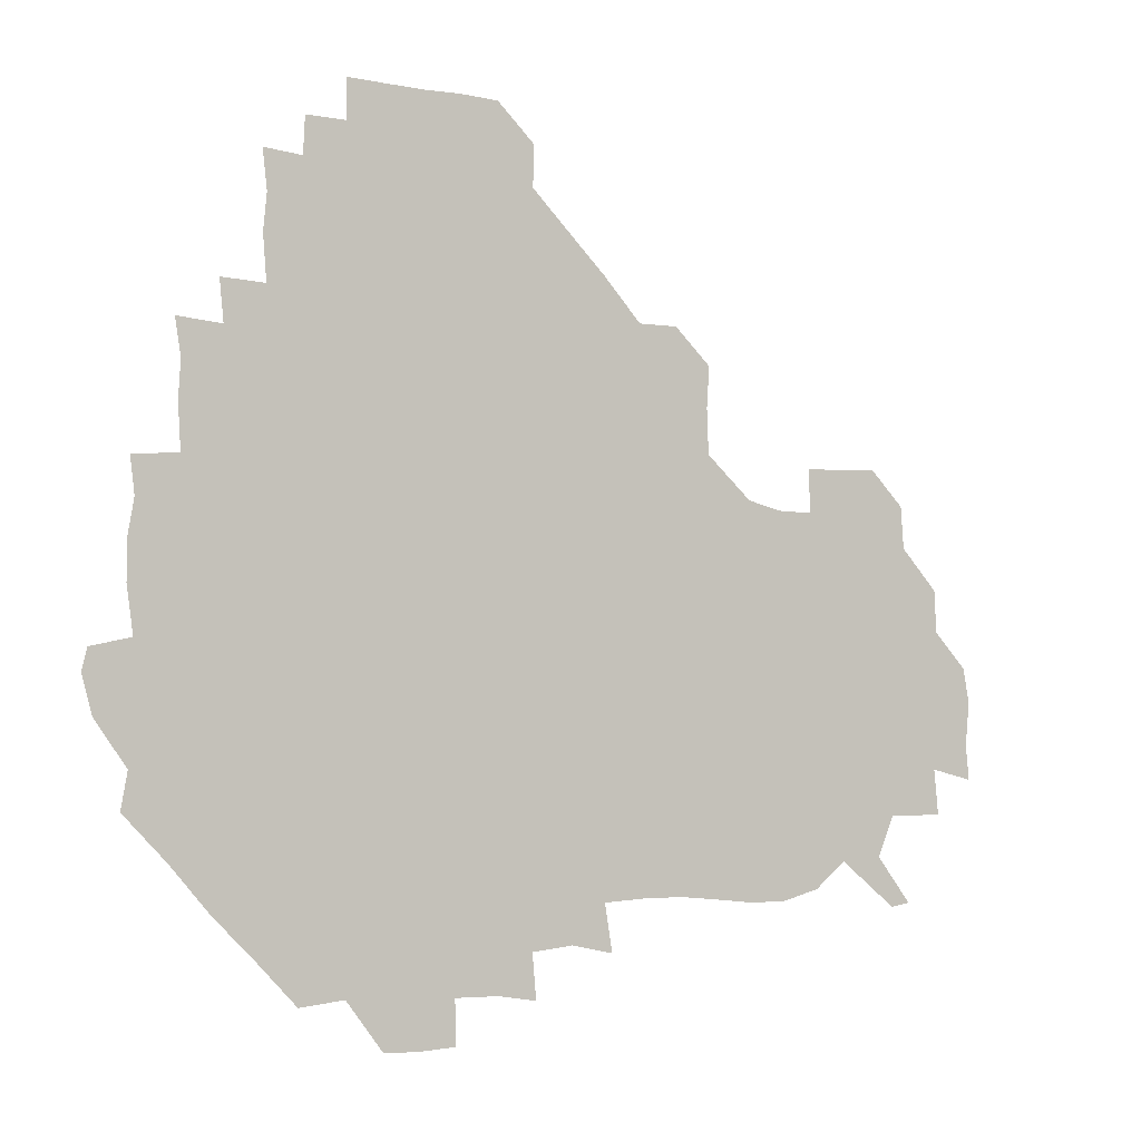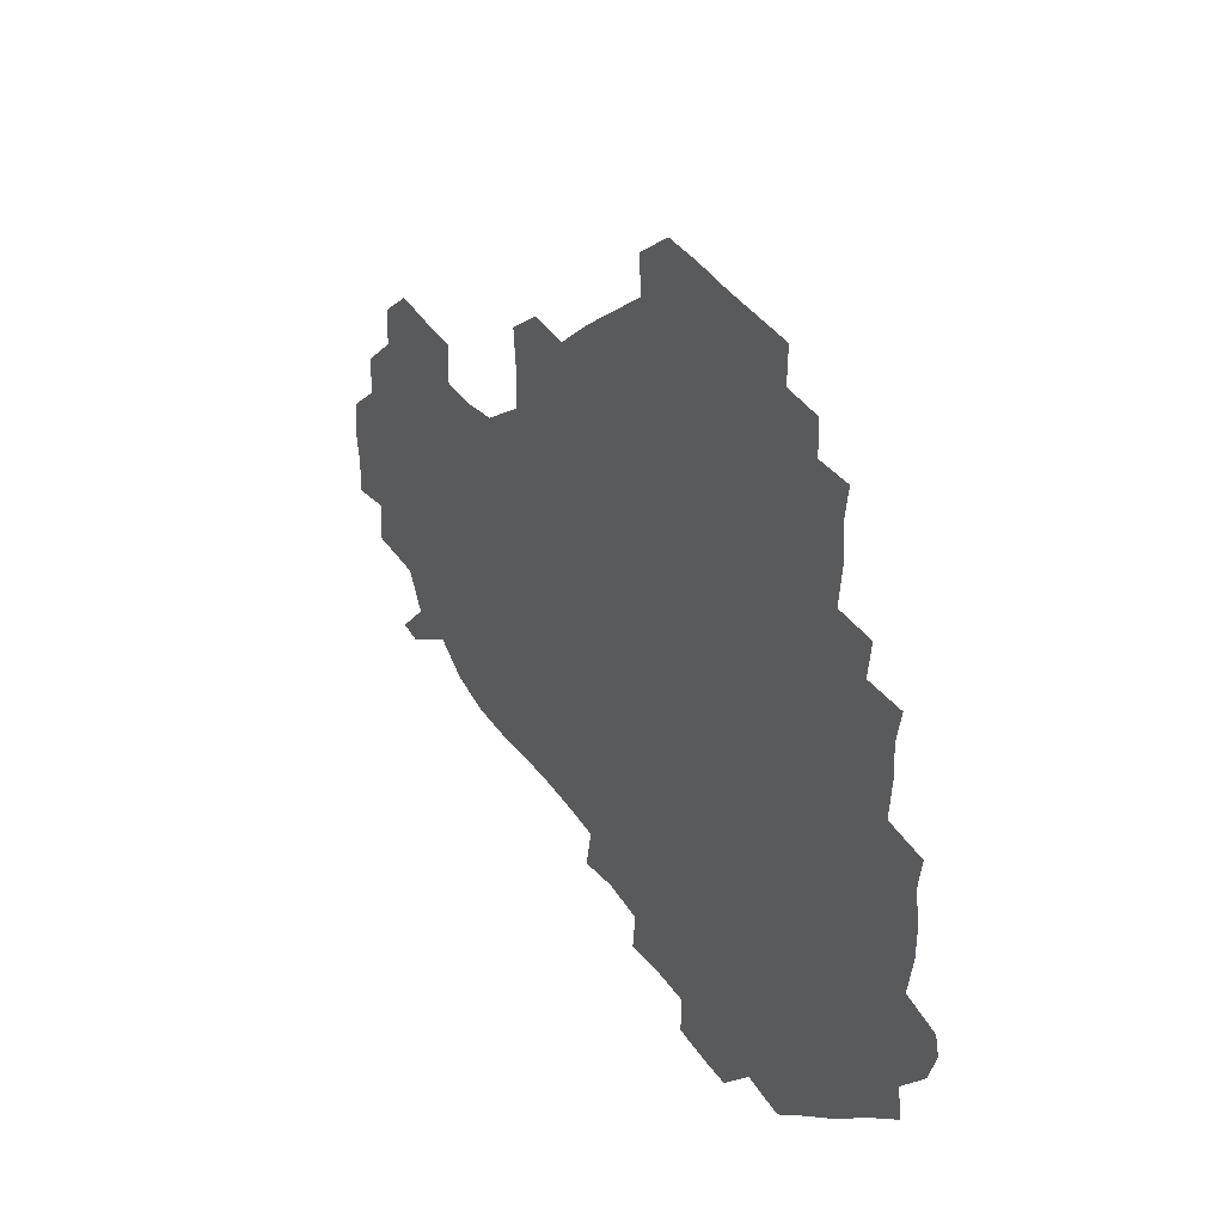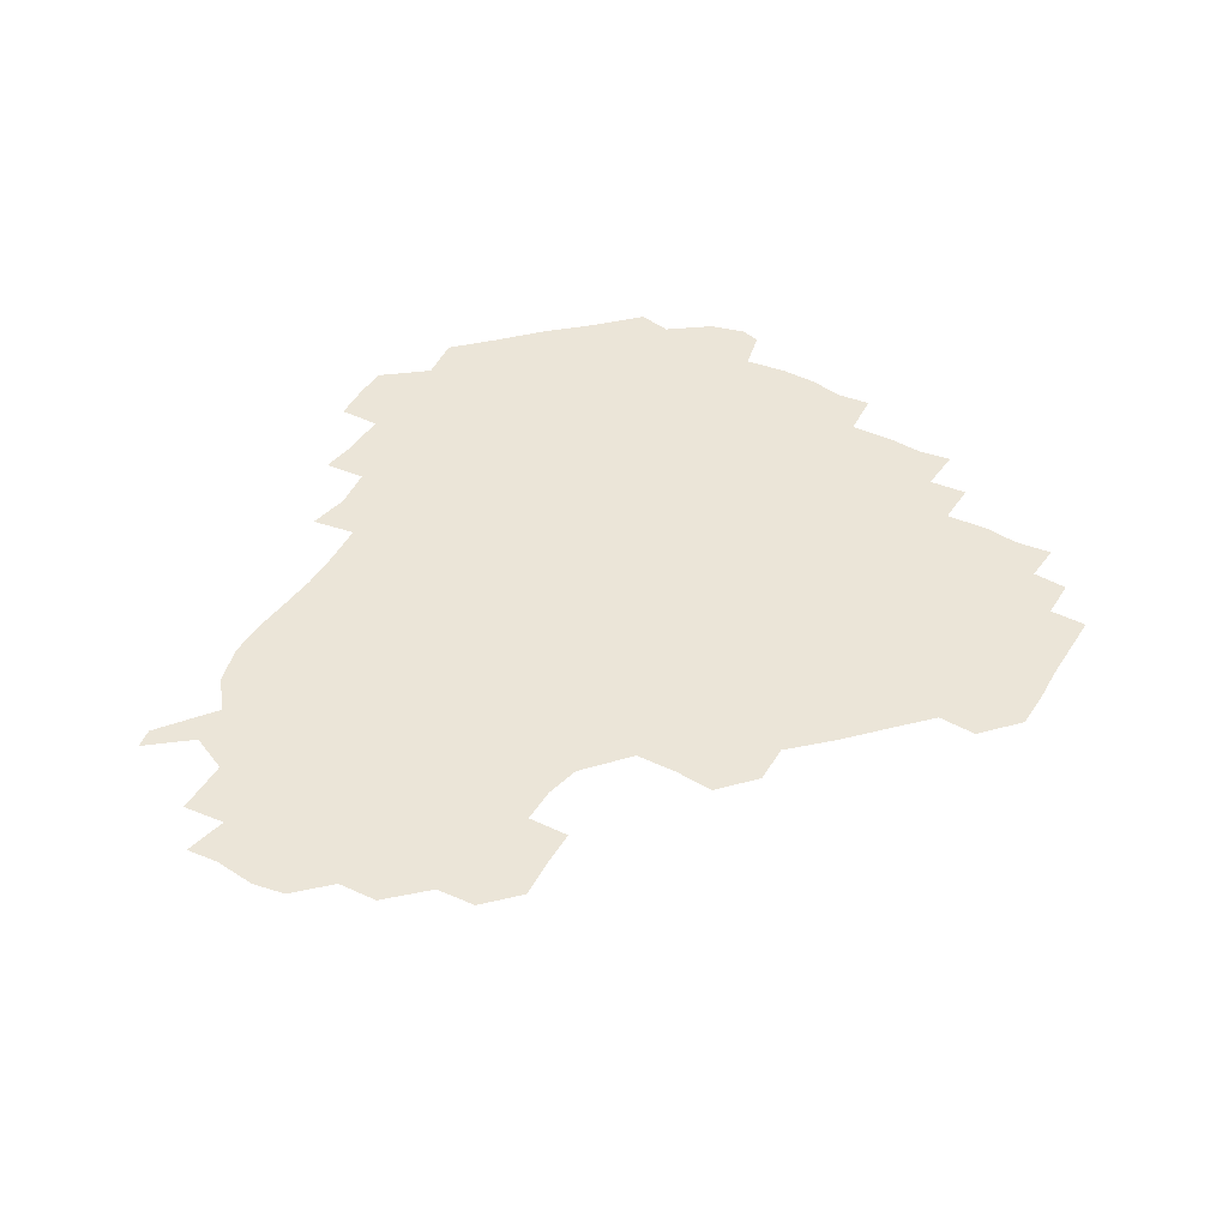
<metadata>
{"format":"obj","ext":"obj","renderer":"f3d","projection":"perspective","resolution":1024,"background":"white","views":[{"elev":-4.8,"azim":-32.4,"up":"+Y"},{"elev":41.3,"azim":-122.1,"up":"+Y"},{"elev":45.8,"azim":120.6,"up":"+Z"}]}
</metadata>
<code>
v 241.1 184.6 0
v 237.1 198.8 0
v 239.1 207 0
v 251.1 154.1 0
v 253.6 167.8 0
v 254.3 181.4 0
v 255.6 195.7 0
v 254.8 210.6 0
v 252.2 228.1 0
v 252.2 242.7 0
v 254.6 256.2 0
v 252.8 270.1 0
v 267.9 137.5 0
v 271.6 152.4 0
v 272.5 166.6 0
v 273.4 181.1 0
v 270.8 196.1 0
v 271 210.5 0
v 271.4 225.6 0
v 272.9 241 0
v 271.9 256 0
v 270.5 271.4 0
v 269.4 288.8 0
v 270.2 303 0
v 267.9 316.7 0
v 283.2 120.7 0
v 286.3 136.6 0
v 288.8 151.9 0
v 289 166.4 0
v 287.3 181.1 0
v 286.7 196 0
v 287.1 210.7 0
v 285.9 225.8 0
v 287.2 240.5 0
v 287.8 255.2 0
v 287.1 270.2 0
v 286.2 286 0
v 285.9 301 0
v 285.4 315.6 0
v 283.8 331.3 0
v 299.6 105 0
v 301.4 121.6 0
v 302.6 137.1 0
v 303.1 151.8 0
v 303.2 166.2 0
v 302.5 180.9 0
v 302.4 195.8 0
v 301.8 210.8 0
v 302 225.7 0
v 301.3 240.6 0
v 302.8 254.9 0
v 302.3 269.9 0
v 301.6 285.3 0
v 300.2 301.3 0
v 301.2 315.6 0
v 301 330.9 0
v 299.5 348.2 0
v 300.9 362.1 0
v 299.1 377.1 0
v 315.1 89.49 0
v 316.2 106.2 0
v 316.8 121.8 0
v 317 136.7 0
v 317.5 151.8 0
v 317.6 166.3 0
v 317.3 180.9 0
v 316.8 195.8 0
v 317.1 210.6 0
v 317.4 225.4 0
v 317.5 240.2 0
v 316.9 255.3 0
v 316.3 270.7 0
v 316.4 285.5 0
v 316.2 300.6 0
v 315 316.6 0
v 316.5 330.7 0
v 316.7 345.8 0
v 316.3 360.8 0
v 314.3 376.1 0
v 314.9 390.3 0
v 332.7 91.48 0
v 331.9 107.1 0
v 331.8 122 0
v 331.9 137 0
v 331.9 151.6 0
v 332 166.4 0
v 332 181 0
v 332.1 195.7 0
v 331.6 210.7 0
v 331.8 225.5 0
v 332.2 240.1 0
v 331.1 255.6 0
v 332.4 269.5 0
v 331.5 285.3 0
v 330.8 301.1 0
v 331.2 315.8 0
v 331.4 330.7 0
v 331.1 345.9 0
v 331.2 360.8 0
v 331 375.8 0
v 330.6 390.5 0
v 330.5 405.6 0
v 347.3 73.08 0
v 346.5 91.54 0
v 346.4 107.2 0
v 346.8 122.9 0
v 346.7 137.3 0
v 346.5 151.7 0
v 346.5 166.5 0
v 346.5 181.1 0
v 346.8 195.8 0
v 346.6 210.6 0
v 346.9 225.3 0
v 346.6 240.4 0
v 347.2 254.7 0
v 346.7 270 0
v 346.1 286.1 0
v 346.3 300.6 0
v 346.1 315.8 0
v 346.3 330.6 0
v 346.2 345.8 0
v 346 361 0
v 346.6 375.4 0
v 345.4 391.2 0
v 345.9 405.5 0
v 361.1 72.94 0
v 360.6 92.5 0
v 361 107.5 0
v 361.2 123.2 0
v 361.1 137.1 0
v 361.1 151.6 0
v 361.1 166.3 0
v 361.1 181.1 0
v 361.1 195.9 0
v 361.3 210.7 0
v 361.3 225.7 0
v 361.3 240.5 0
v 361.5 255.1 0
v 361.9 269.1 0
v 360.6 286.3 0
v 360.8 302 0
v 361.1 315.9 0
v 361 331.2 0
v 361.2 345.7 0
v 361 360.9 0
v 361.4 375.5 0
v 361.1 390.7 0
v 361.1 405.4 0
v 375.4 73.85 0
v 374.9 90.45 0
v 375.4 107.6 0
v 375.1 123.8 0
v 375.6 137.2 0
v 375.7 151.6 0
v 375.8 166.3 0
v 375.9 181.1 0
v 375.9 195.9 0
v 376.1 210.8 0
v 376 225.8 0
v 376 240.5 0
v 376.7 254.6 0
v 376.4 269.6 0
v 376.1 284.8 0
v 375.4 301.9 0
v 375.9 316.5 0
v 375.9 331.3 0
v 376.1 345.6 0
v 376.1 360.6 0
v 376.1 375.6 0
v 376.1 390.9 0
v 376.1 406.1 0
v 392.1 90.42 0
v 390.2 107.8 0
v 390.6 122 0
v 390.2 137.3 0
v 390.1 152 0
v 390.6 166.3 0
v 390.6 181.3 0
v 390.6 195.9 0
v 391 211 0
v 390.8 226 0
v 391 240.4 0
v 391.1 255 0
v 391.1 270.2 0
v 390.9 285.6 0
v 390.7 301 0
v 390.5 317.3 0
v 390.8 331.5 0
v 391 346.1 0
v 391 360.8 0
v 391.1 376.1 0
v 391.1 390.8 0
v 391.2 405.7 0
v 407.6 88.19 0
v 406 105.1 0
v 405.3 121.9 0
v 405 137 0
v 405.2 151.6 0
v 404.9 167 0
v 404.8 181.7 0
v 405.2 196.2 0
v 404.9 211 0
v 405.6 225.8 0
v 405.6 240.6 0
v 405.6 254.9 0
v 405.8 269.7 0
v 405.9 284.7 0
v 405.8 300.2 0
v 406 315.4 0
v 406 330.6 0
v 405.9 345.9 0
v 406.2 361.8 0
v 405.9 376.1 0
v 406.4 391.9 0
v 422.6 107 0
v 421 121.9 0
v 420.5 136.4 0
v 419.5 152.3 0
v 419.9 166.6 0
v 420.3 181.3 0
v 420.4 196.1 0
v 420.1 211.1 0
v 420.1 225.9 0
v 420.6 240.7 0
v 420.1 255.1 0
v 420.3 269.6 0
v 420.7 285 0
v 420.6 299.4 0
v 420.8 316.2 0
v 421 331.1 0
v 421.1 346.4 0
v 421.1 361.7 0
v 439.3 103.7 0
v 436.3 121.6 0
v 434.5 137.4 0
v 434.4 152 0
v 434.3 166.7 0
v 434.6 181.4 0
v 435.1 196.1 0
v 435.3 210.9 0
v 434.6 226 0
v 434.9 240.7 0
v 434.9 255.3 0
v 435 269.9 0
v 435.4 285.1 0
v 435.6 300.1 0
v 435.6 314.9 0
v 436 330.9 0
v 436.4 347.4 0
v 453.6 122.8 0
v 451.2 136.8 0
v 450.7 151.4 0
v 449.4 166.8 0
v 449.9 181.1 0
v 451.2 195.7 0
v 449.1 211.7 0
v 449.2 226.1 0
v 449.4 240.7 0
v 449.6 255.4 0
v 449.8 270.2 0
v 449.9 284.8 0
v 450.1 299.8 0
v 450.9 315.7 0
v 451.8 331.4 0
v 469.7 123 0
v 467.1 136.7 0
v 465.5 151.6 0
v 466.4 165.9 0
v 465.4 181.2 0
v 466.4 195.6 0
v 465.1 211.2 0
v 464.5 226.1 0
v 464.7 240.9 0
v 464.5 255.7 0
v 463.8 270 0
v 464.7 284.7 0
v 465.5 300.4 0
v 465.5 315.5 0
v 467.8 331.8 0
v 485.6 121.7 0
v 480.8 137.6 0
v 481.9 151.1 0
v 480.7 166.2 0
v 481.7 180.7 0
v 481 195.8 0
v 480.6 210.9 0
v 478.9 226.3 0
v 479.1 240.8 0
v 480.1 255.6 0
v 480.5 270.6 0
v 482.3 285.2 0
v 481.6 302.5 0
v 482.7 318.3 0
v 500.8 120.3 0
v 495.9 137.2 0
v 496.8 150.8 0
v 495.6 166.3 0
v 496.4 180.6 0
v 495.1 196.4 0
v 494.8 211.2 0
v 494.1 226 0
v 495.2 240.7 0
v 496.2 255.2 0
v 500.8 269.3 0
v 515.6 120.5 0
v 511.1 137.2 0
v 510.2 152 0
v 510.3 166.6 0
v 509.6 181.8 0
v 509.3 196.8 0
v 508.7 211.5 0
v 507.2 226.1 0
v 508.5 239.7 0
v 509.8 253.6 0
v 514.6 266.2 0
v 531 124.7 0
v 527.8 137.5 0
v 525.1 152.4 0
v 524.8 166.7 0
v 524.4 181.4 0
v 524.8 196.3 0
v 523.4 211.7 0
v 523.1 225.8 0
v 521.8 239.7 0
v 522.4 251.9 0
v 529.3 266.2 0
v 528.6 283.1 0
v 543.9 134.8 0
v 543.6 140.5 0
v 540.7 152.8 0
v 539.6 166.9 0
v 537.5 182 0
v 537.9 196.2 0
v 539.4 210.5 0
v 537.8 225.1 0
v 538.7 239.5 0
v 539.7 253.5 0
v 540.8 268.1 0
v 543 283.2 0
v 566.9 117.4 0
v 550.7 139.4 0
v 555.4 151.2 0
v 554.9 166.7 0
v 554.9 180.8 0
v 556.5 195.5 0
v 556.3 210.6 0
v 555.6 225.9 0
v 557.6 240.8 0
v 554.5 255.2 0
v 556 269 0
v 559.6 284.3 0
v 575.1 118.7 0
v 560.8 136.4 0
v 567.8 152 0
v 570.7 166.9 0
v 569.8 180.9 0
v 569.9 195.3 0
v 570.2 210.6 0
v 571.4 225.6 0
v 572.7 239.7 0
v 574.5 254.9 0
v 573.3 271 0
v 590.3 152.2 0
v 588.6 169.7 0
v 585.7 182.2 0
v 582.7 196 0
v 586.8 208.5 0
v 590.5 222.8 0
v 589.6 239.1 0
v 606.1 165.8 0
v 604.7 179 0
v 606.5 195.7 0
v 604 209.1 0
f 5 6 1
f 1 6 2
f 6 7 2
f 2 7 3
f 7 8 3
f 13 14 4
f 4 14 5
f 14 15 5
f 5 15 6
f 15 16 6
f 6 16 7
f 16 17 7
f 7 17 8
f 17 18 8
f 8 18 9
f 18 19 9
f 9 19 10
f 19 20 10
f 10 20 11
f 20 21 11
f 11 21 12
f 21 22 12
f 26 27 13
f 13 27 14
f 27 28 14
f 14 28 15
f 28 29 15
f 15 29 16
f 29 30 16
f 16 30 17
f 30 31 17
f 17 31 18
f 31 32 18
f 18 32 19
f 32 33 19
f 19 33 20
f 33 34 20
f 20 34 21
f 34 35 21
f 21 35 22
f 35 36 22
f 22 36 23
f 36 37 23
f 23 37 24
f 37 38 24
f 24 38 25
f 38 39 25
f 41 42 26
f 26 42 27
f 42 43 27
f 27 43 28
f 43 44 28
f 28 44 29
f 44 45 29
f 29 45 30
f 45 46 30
f 30 46 31
f 46 47 31
f 31 47 32
f 47 48 32
f 32 48 33
f 48 49 33
f 33 49 34
f 49 50 34
f 34 50 35
f 50 51 35
f 35 51 36
f 51 52 36
f 36 52 37
f 52 53 37
f 37 53 38
f 53 54 38
f 38 54 39
f 54 55 39
f 39 55 40
f 55 56 40
f 60 61 41
f 41 61 42
f 61 62 42
f 42 62 43
f 62 63 43
f 43 63 44
f 63 64 44
f 44 64 45
f 64 65 45
f 45 65 46
f 65 66 46
f 46 66 47
f 66 67 47
f 47 67 48
f 67 68 48
f 48 68 49
f 68 69 49
f 49 69 50
f 69 70 50
f 50 70 51
f 70 71 51
f 51 71 52
f 71 72 52
f 52 72 53
f 72 73 53
f 53 73 54
f 73 74 54
f 54 74 55
f 74 75 55
f 55 75 56
f 75 76 56
f 56 76 57
f 76 77 57
f 57 77 58
f 77 78 58
f 58 78 59
f 78 79 59
f 60 81 61
f 81 82 61
f 61 82 62
f 82 83 62
f 62 83 63
f 83 84 63
f 63 84 64
f 84 85 64
f 64 85 65
f 85 86 65
f 65 86 66
f 86 87 66
f 66 87 67
f 87 88 67
f 67 88 68
f 88 89 68
f 68 89 69
f 89 90 69
f 69 90 70
f 90 91 70
f 70 91 71
f 91 92 71
f 71 92 72
f 92 93 72
f 72 93 73
f 93 94 73
f 73 94 74
f 94 95 74
f 74 95 75
f 95 96 75
f 75 96 76
f 96 97 76
f 76 97 77
f 97 98 77
f 77 98 78
f 98 99 78
f 78 99 79
f 99 100 79
f 79 100 80
f 100 101 80
f 103 104 81
f 81 104 82
f 104 105 82
f 82 105 83
f 105 106 83
f 83 106 84
f 106 107 84
f 84 107 85
f 107 108 85
f 85 108 86
f 108 109 86
f 86 109 87
f 109 110 87
f 87 110 88
f 110 111 88
f 88 111 89
f 111 112 89
f 89 112 90
f 112 113 90
f 90 113 91
f 113 114 91
f 91 114 92
f 114 115 92
f 92 115 93
f 115 116 93
f 93 116 94
f 116 117 94
f 94 117 95
f 117 118 95
f 95 118 96
f 118 119 96
f 96 119 97
f 119 120 97
f 97 120 98
f 120 121 98
f 98 121 99
f 121 122 99
f 99 122 100
f 122 123 100
f 100 123 101
f 123 124 101
f 101 124 102
f 124 125 102
f 103 126 104
f 126 127 104
f 104 127 105
f 127 128 105
f 105 128 106
f 128 129 106
f 106 129 107
f 129 130 107
f 107 130 108
f 130 131 108
f 108 131 109
f 131 132 109
f 109 132 110
f 132 133 110
f 110 133 111
f 133 134 111
f 111 134 112
f 134 135 112
f 112 135 113
f 135 136 113
f 113 136 114
f 136 137 114
f 114 137 115
f 137 138 115
f 115 138 116
f 138 139 116
f 116 139 117
f 139 140 117
f 117 140 118
f 140 141 118
f 118 141 119
f 141 142 119
f 119 142 120
f 142 143 120
f 120 143 121
f 143 144 121
f 121 144 122
f 144 145 122
f 122 145 123
f 145 146 123
f 123 146 124
f 146 147 124
f 124 147 125
f 147 148 125
f 126 149 127
f 149 150 127
f 127 150 128
f 150 151 128
f 128 151 129
f 151 152 129
f 129 152 130
f 152 153 130
f 130 153 131
f 153 154 131
f 131 154 132
f 154 155 132
f 132 155 133
f 155 156 133
f 133 156 134
f 156 157 134
f 134 157 135
f 157 158 135
f 135 158 136
f 158 159 136
f 136 159 137
f 159 160 137
f 137 160 138
f 160 161 138
f 138 161 139
f 161 162 139
f 139 162 140
f 162 163 140
f 140 163 141
f 163 164 141
f 141 164 142
f 164 165 142
f 142 165 143
f 165 166 143
f 143 166 144
f 166 167 144
f 144 167 145
f 167 168 145
f 145 168 146
f 168 169 146
f 146 169 147
f 169 170 147
f 147 170 148
f 170 171 148
f 150 172 151
f 172 173 151
f 151 173 152
f 173 174 152
f 152 174 153
f 174 175 153
f 153 175 154
f 175 176 154
f 154 176 155
f 176 177 155
f 155 177 156
f 177 178 156
f 156 178 157
f 178 179 157
f 157 179 158
f 179 180 158
f 158 180 159
f 180 181 159
f 159 181 160
f 181 182 160
f 160 182 161
f 182 183 161
f 161 183 162
f 183 184 162
f 162 184 163
f 184 185 163
f 163 185 164
f 185 186 164
f 164 186 165
f 186 187 165
f 165 187 166
f 187 188 166
f 166 188 167
f 188 189 167
f 167 189 168
f 189 190 168
f 168 190 169
f 190 191 169
f 169 191 170
f 191 192 170
f 170 192 171
f 192 193 171
f 172 194 173
f 194 195 173
f 173 195 174
f 195 196 174
f 174 196 175
f 196 197 175
f 175 197 176
f 197 198 176
f 176 198 177
f 198 199 177
f 177 199 178
f 199 200 178
f 178 200 179
f 200 201 179
f 179 201 180
f 201 202 180
f 180 202 181
f 202 203 181
f 181 203 182
f 203 204 182
f 182 204 183
f 204 205 183
f 183 205 184
f 205 206 184
f 184 206 185
f 206 207 185
f 185 207 186
f 207 208 186
f 186 208 187
f 208 209 187
f 187 209 188
f 209 210 188
f 188 210 189
f 210 211 189
f 189 211 190
f 211 212 190
f 190 212 191
f 212 213 191
f 191 213 192
f 213 214 192
f 192 214 193
f 195 215 196
f 215 216 196
f 196 216 197
f 216 217 197
f 197 217 198
f 217 218 198
f 198 218 199
f 218 219 199
f 199 219 200
f 219 220 200
f 200 220 201
f 220 221 201
f 201 221 202
f 221 222 202
f 202 222 203
f 222 223 203
f 203 223 204
f 223 224 204
f 204 224 205
f 224 225 205
f 205 225 206
f 225 226 206
f 206 226 207
f 226 227 207
f 207 227 208
f 227 228 208
f 208 228 209
f 228 229 209
f 209 229 210
f 229 230 210
f 210 230 211
f 230 231 211
f 211 231 212
f 231 232 212
f 212 232 213
f 215 233 216
f 233 234 216
f 216 234 217
f 234 235 217
f 217 235 218
f 235 236 218
f 218 236 219
f 236 237 219
f 219 237 220
f 237 238 220
f 220 238 221
f 238 239 221
f 221 239 222
f 239 240 222
f 222 240 223
f 240 241 223
f 223 241 224
f 241 242 224
f 224 242 225
f 242 243 225
f 225 243 226
f 243 244 226
f 226 244 227
f 244 245 227
f 227 245 228
f 245 246 228
f 228 246 229
f 246 247 229
f 229 247 230
f 247 248 230
f 230 248 231
f 248 249 231
f 231 249 232
f 234 250 235
f 250 251 235
f 235 251 236
f 251 252 236
f 236 252 237
f 252 253 237
f 237 253 238
f 253 254 238
f 238 254 239
f 254 255 239
f 239 255 240
f 255 256 240
f 240 256 241
f 256 257 241
f 241 257 242
f 257 258 242
f 242 258 243
f 258 259 243
f 243 259 244
f 259 260 244
f 244 260 245
f 260 261 245
f 245 261 246
f 261 262 246
f 246 262 247
f 262 263 247
f 247 263 248
f 263 264 248
f 248 264 249
f 250 265 251
f 265 266 251
f 251 266 252
f 266 267 252
f 252 267 253
f 267 268 253
f 253 268 254
f 268 269 254
f 254 269 255
f 269 270 255
f 255 270 256
f 270 271 256
f 256 271 257
f 271 272 257
f 257 272 258
f 272 273 258
f 258 273 259
f 273 274 259
f 259 274 260
f 274 275 260
f 260 275 261
f 275 276 261
f 261 276 262
f 276 277 262
f 262 277 263
f 277 278 263
f 263 278 264
f 278 279 264
f 265 280 266
f 280 281 266
f 266 281 267
f 281 282 267
f 267 282 268
f 282 283 268
f 268 283 269
f 283 284 269
f 269 284 270
f 284 285 270
f 270 285 271
f 285 286 271
f 271 286 272
f 286 287 272
f 272 287 273
f 287 288 273
f 273 288 274
f 288 289 274
f 274 289 275
f 289 290 275
f 275 290 276
f 290 291 276
f 276 291 277
f 291 292 277
f 277 292 278
f 292 293 278
f 278 293 279
f 280 294 281
f 294 295 281
f 281 295 282
f 295 296 282
f 282 296 283
f 296 297 283
f 283 297 284
f 297 298 284
f 284 298 285
f 298 299 285
f 285 299 286
f 299 300 286
f 286 300 287
f 300 301 287
f 287 301 288
f 301 302 288
f 288 302 289
f 302 303 289
f 289 303 290
f 303 304 290
f 290 304 291
f 294 305 295
f 305 306 295
f 295 306 296
f 306 307 296
f 296 307 297
f 307 308 297
f 297 308 298
f 308 309 298
f 298 309 299
f 309 310 299
f 299 310 300
f 310 311 300
f 300 311 301
f 311 312 301
f 301 312 302
f 312 313 302
f 302 313 303
f 313 314 303
f 303 314 304
f 314 315 304
f 305 316 306
f 316 317 306
f 306 317 307
f 317 318 307
f 307 318 308
f 318 319 308
f 308 319 309
f 319 320 309
f 309 320 310
f 320 321 310
f 310 321 311
f 321 322 311
f 311 322 312
f 322 323 312
f 312 323 313
f 323 324 313
f 313 324 314
f 324 325 314
f 314 325 315
f 325 326 315
f 316 328 317
f 328 329 317
f 317 329 318
f 329 330 318
f 318 330 319
f 330 331 319
f 319 331 320
f 331 332 320
f 320 332 321
f 332 333 321
f 321 333 322
f 333 334 322
f 322 334 323
f 334 335 323
f 323 335 324
f 335 336 324
f 324 336 325
f 336 337 325
f 325 337 326
f 337 338 326
f 326 338 327
f 338 339 327
f 328 340 329
f 340 341 329
f 329 341 330
f 341 342 330
f 330 342 331
f 342 343 331
f 331 343 332
f 343 344 332
f 332 344 333
f 344 345 333
f 333 345 334
f 345 346 334
f 334 346 335
f 346 347 335
f 335 347 336
f 347 348 336
f 336 348 337
f 348 349 337
f 337 349 338
f 349 350 338
f 338 350 339
f 350 351 339
f 340 352 341
f 352 353 341
f 341 353 342
f 353 354 342
f 342 354 343
f 354 355 343
f 343 355 344
f 355 356 344
f 344 356 345
f 356 357 345
f 345 357 346
f 357 358 346
f 346 358 347
f 358 359 347
f 347 359 348
f 359 360 348
f 348 360 349
f 360 361 349
f 349 361 350
f 361 362 350
f 350 362 351
f 354 363 355
f 363 364 355
f 355 364 356
f 364 365 356
f 356 365 357
f 365 366 357
f 357 366 358
f 366 367 358
f 358 367 359
f 367 368 359
f 359 368 360
f 368 369 360
f 360 369 361
f 364 370 365
f 370 371 365
f 365 371 366
f 371 372 366
f 366 372 367
f 372 373 367
f 367 373 368

</code>
